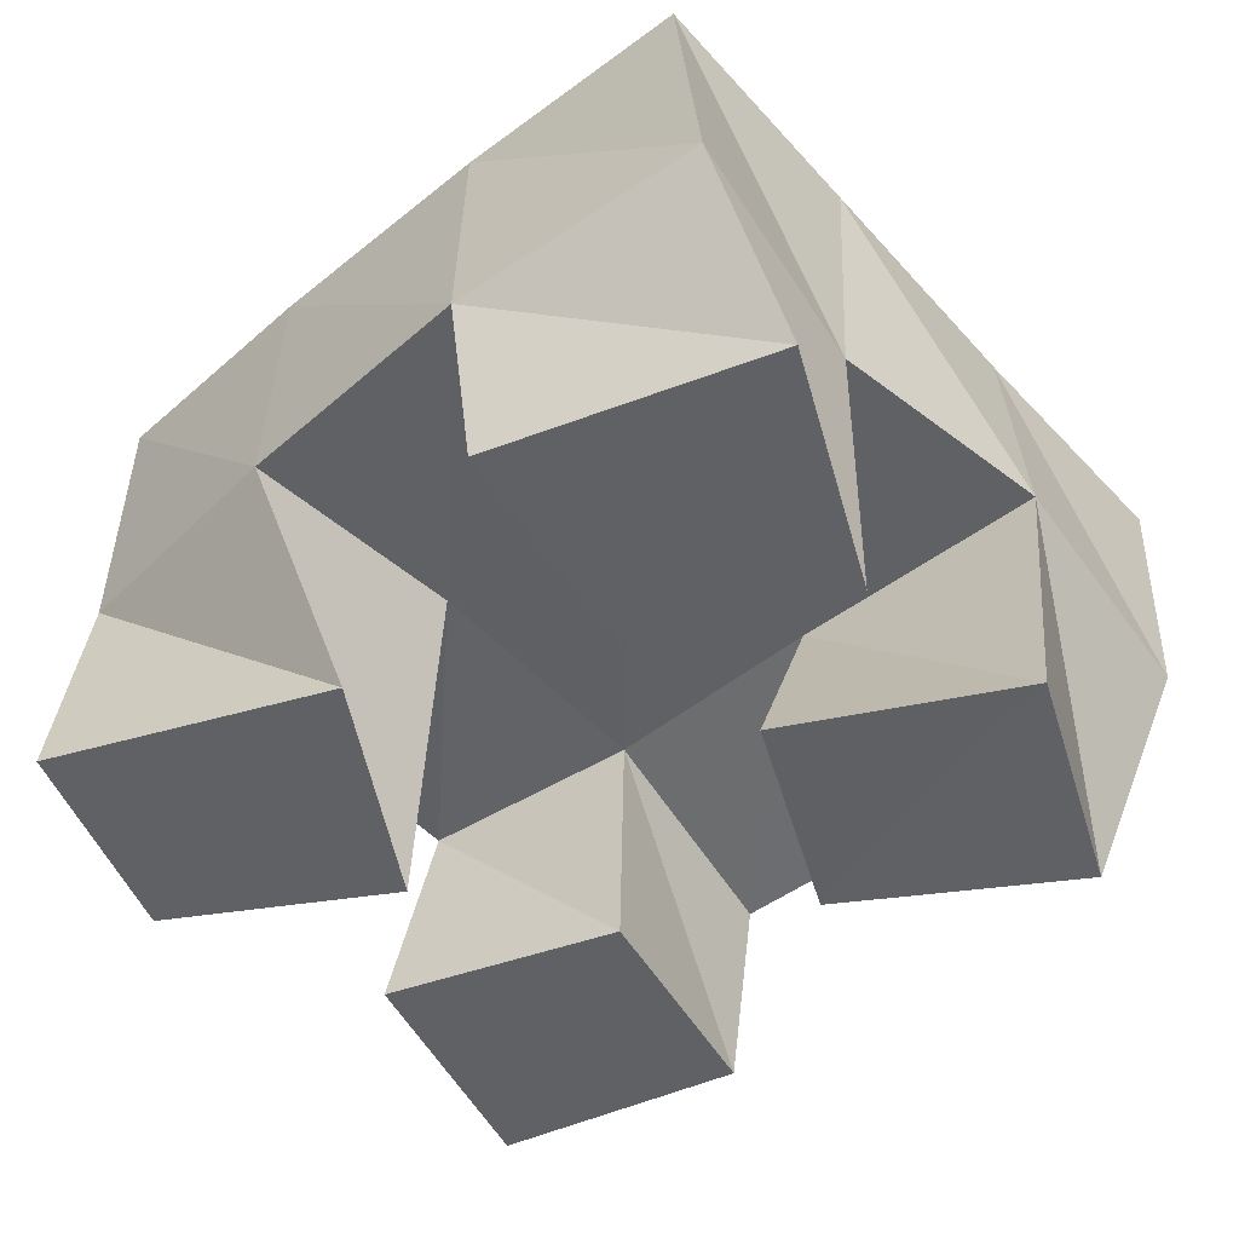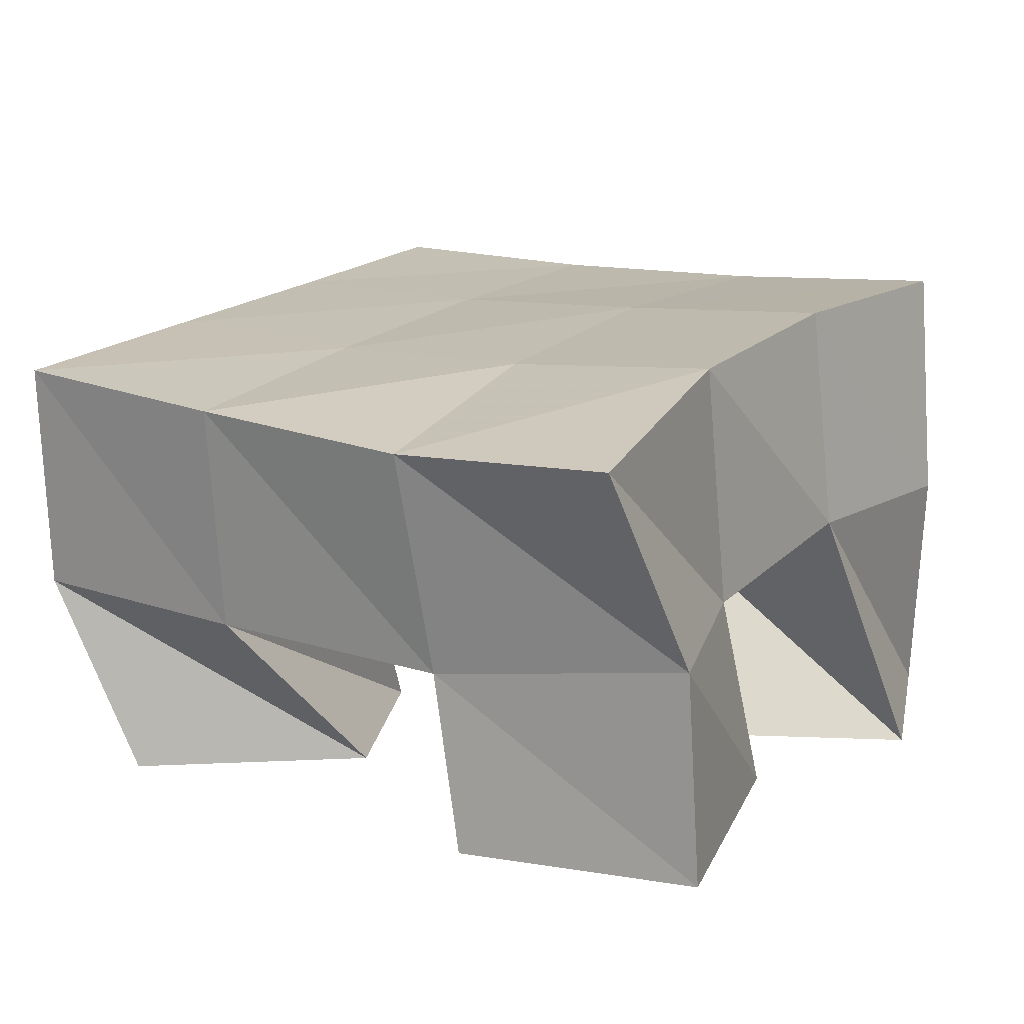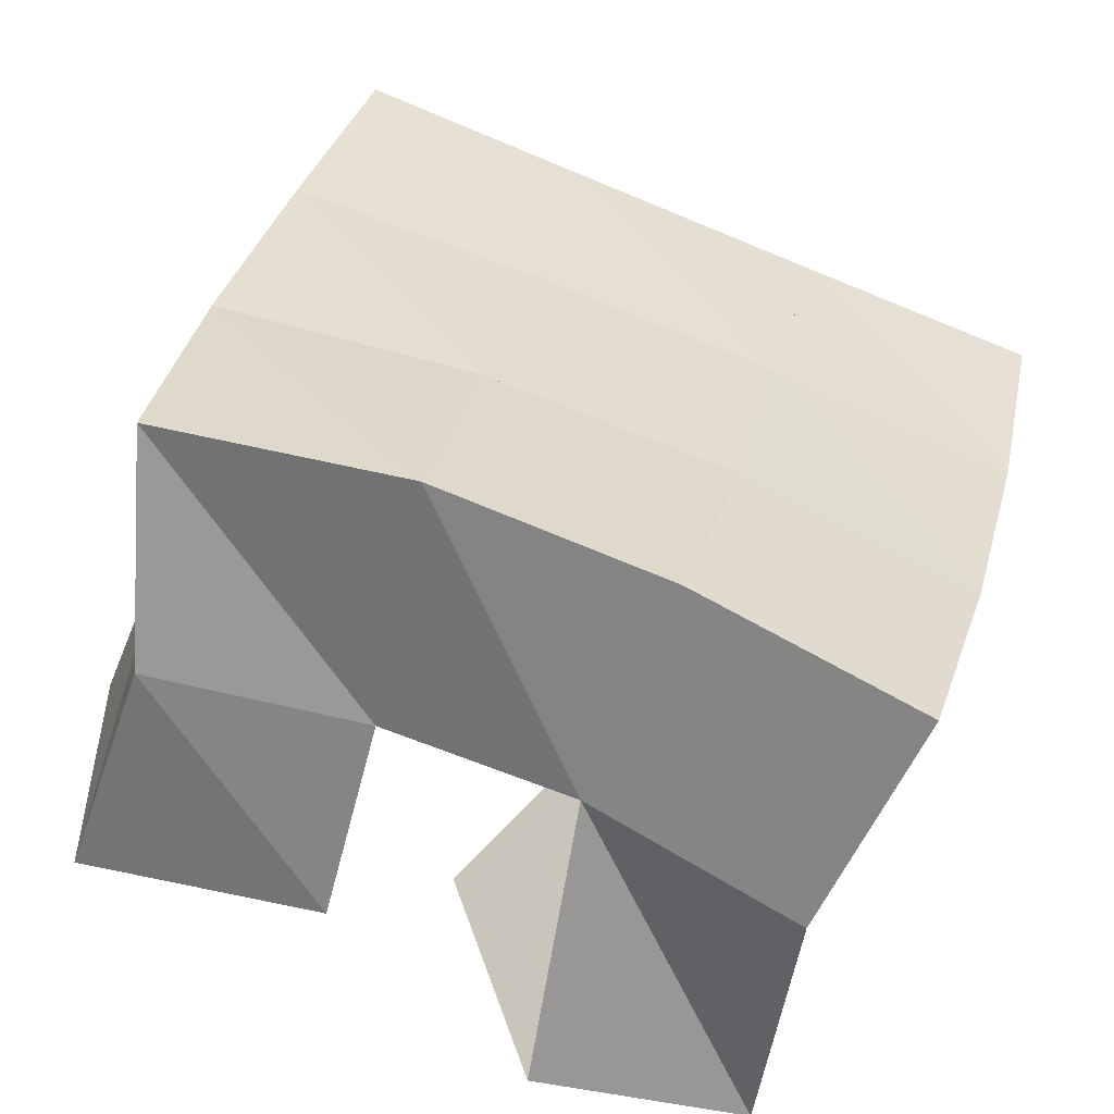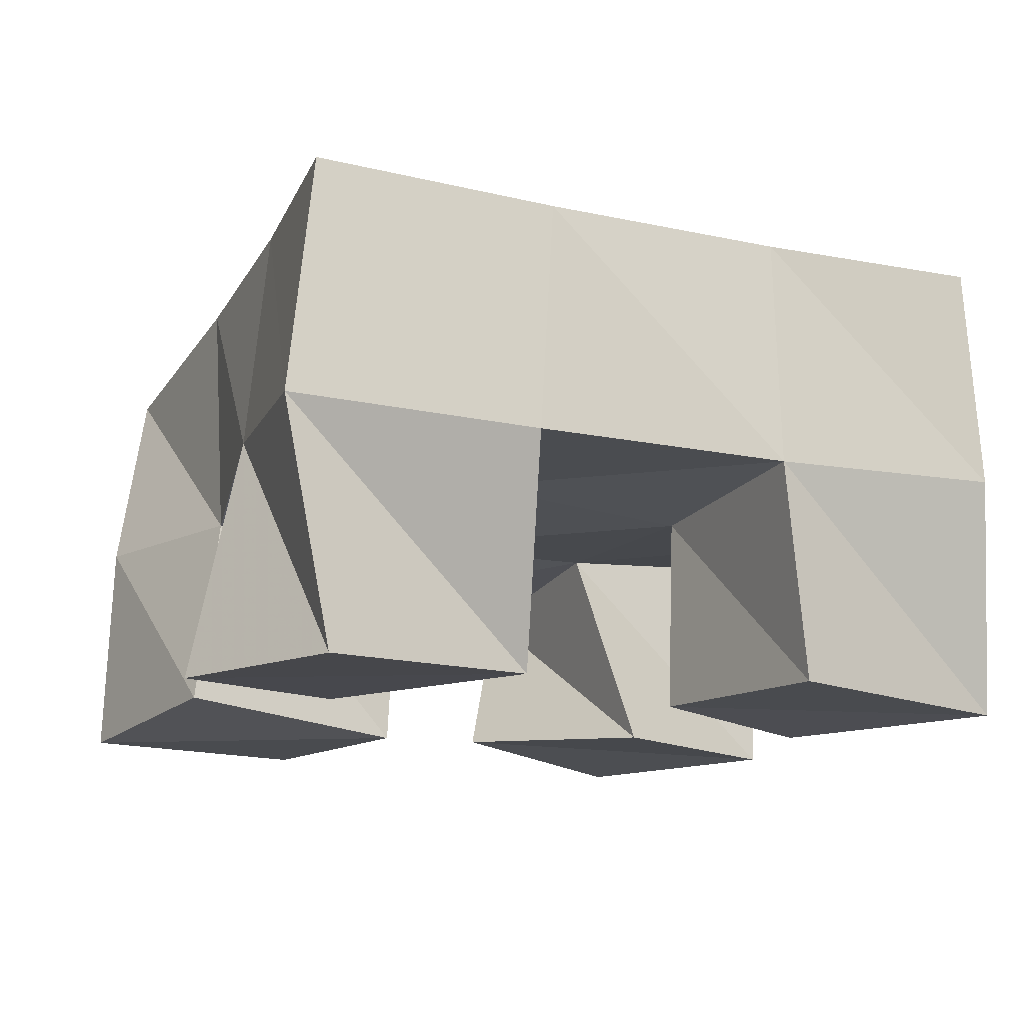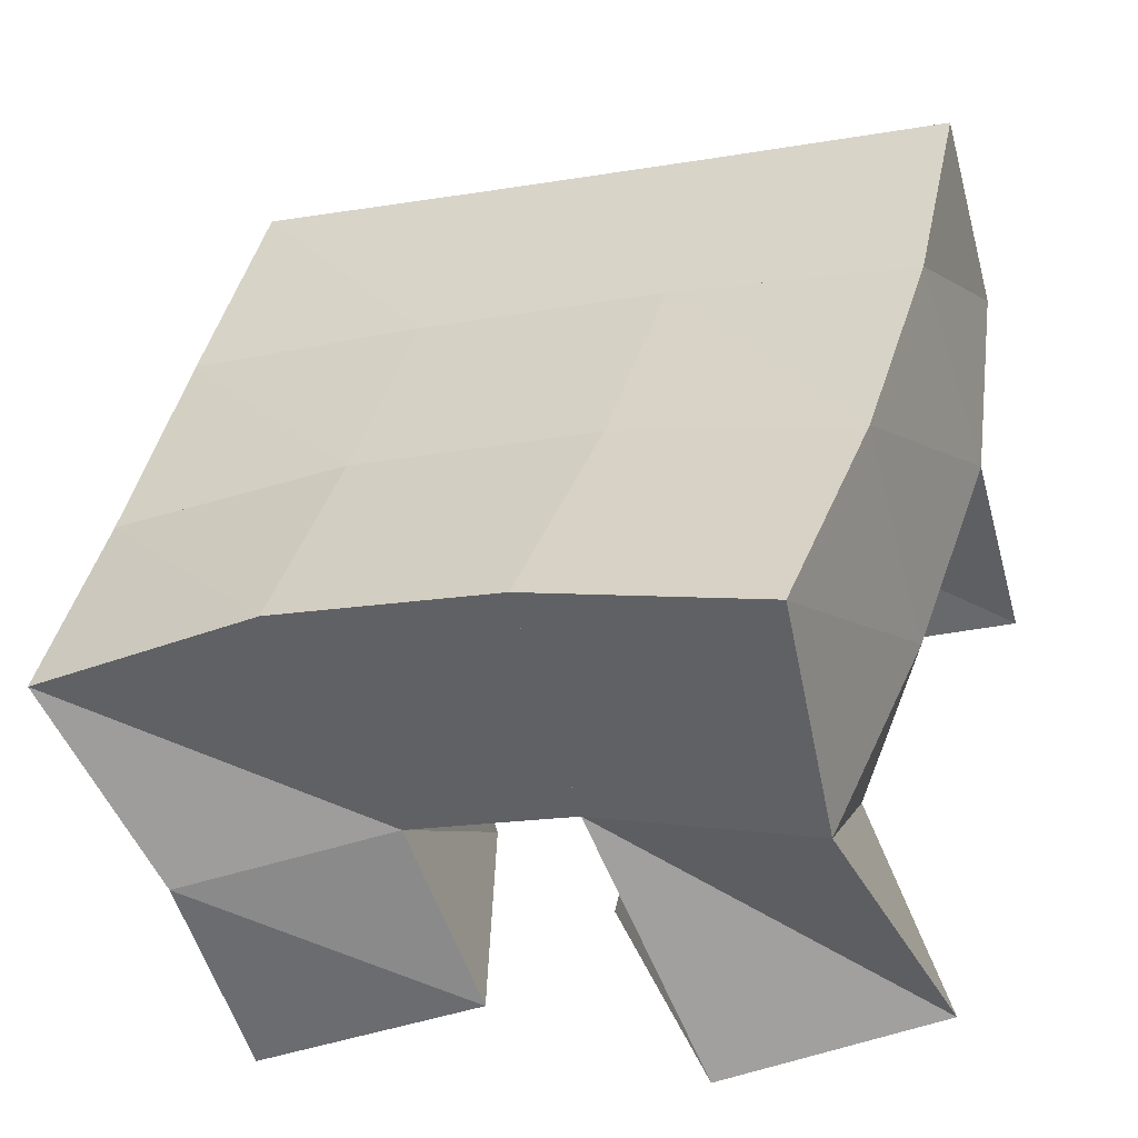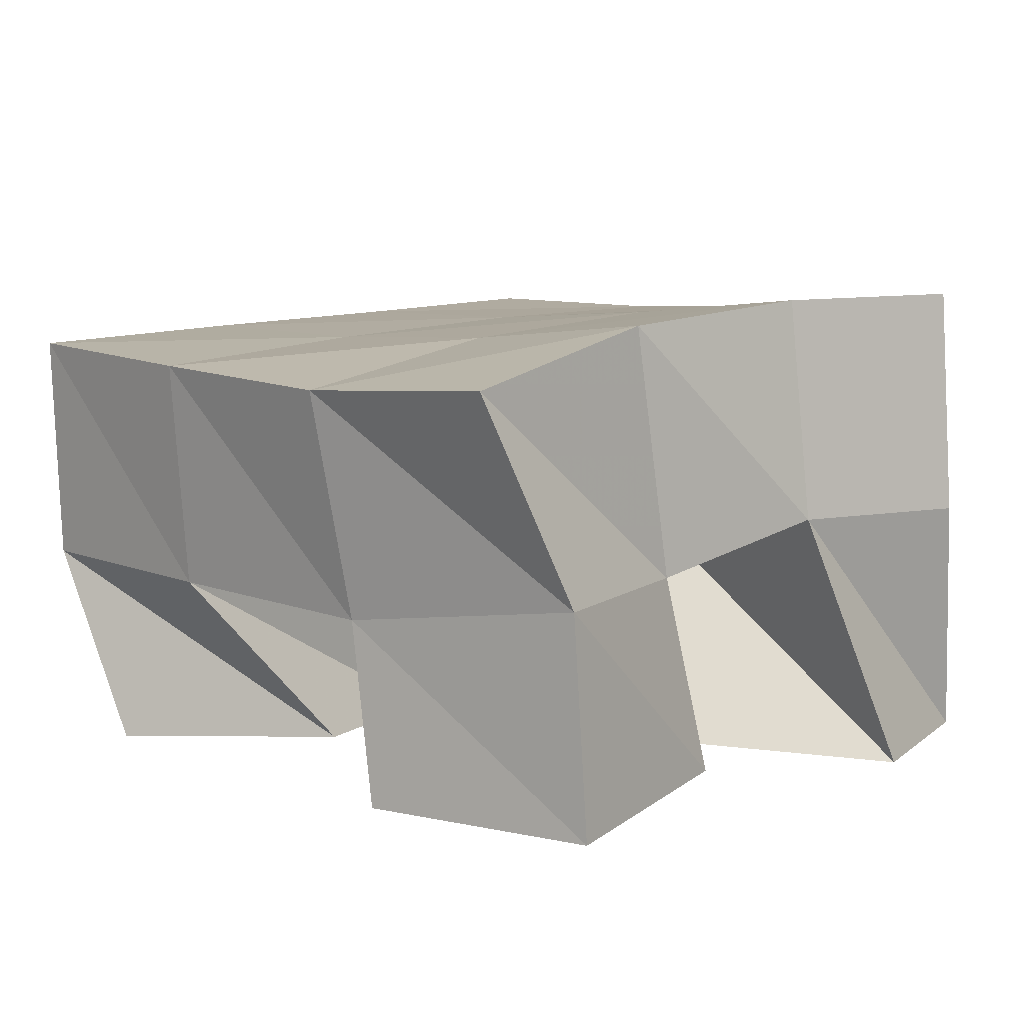
<metadata>
{"format":"obj","ext":"obj","renderer":"f3d","projection":"perspective","resolution":1024,"background":"white","views":[{"elev":-48.1,"azim":-62.7,"up":"+Y"},{"elev":16.5,"azim":108.6,"up":"+Y"},{"elev":-52.7,"azim":159.8,"up":"+Z"},{"elev":-13.8,"azim":-126.7,"up":"+Y"},{"elev":-51.4,"azim":-164.7,"up":"+Z"},{"elev":8.2,"azim":122.1,"up":"+Y"}]}
</metadata>
<code>
v 1.151 0.1 0.08264
v 1.163 0.1542 0.07862
v 1.197 0.1008 0.0769
v 1.207 0.1557 0.09459
v 1.163 0.1034 0.1391
v 1.143 0.1504 0.1279
v 1.214 0.103 0.1227
v 1.188 0.1499 0.1435
v 1.203 0.1 0.2017
v 1.226 0.1468 0.2023
v 1.254 0.1037 0.1906
v 1.277 0.141 0.2138
v 1.216 0.1 0.2513
v 1.216 0.1497 0.255
v 1.267 0.1 0.242
v 1.265 0.1423 0.2626
v 1.126 0.1016 0.1853
v 1.126 0.1481 0.1798
v 1.175 0.1025 0.1883
v 1.175 0.1449 0.1904
v 1.13 0.1 0.2432
v 1.118 0.1501 0.2334
v 1.182 0.1 0.232
v 1.168 0.1465 0.2372
v 1.239 0.1047 0.1025
v 1.243 0.1466 0.1102
v 1.288 0.1 0.1038
v 1.289 0.1468 0.1063
v 1.239 0.1 0.155
v 1.238 0.147 0.1568
v 1.288 0.1 0.1557
v 1.286 0.1392 0.1616
v 1.16 0.2041 0.0828
v 1.206 0.2041 0.09977
v 1.143 0.1994 0.1309
v 1.19 0.1993 0.1466
v 1.129 0.197 0.1799
v 1.178 0.1961 0.1924
v 1.118 0.1974 0.2286
v 1.167 0.1957 0.2397
v 1.253 0.2005 0.1125
v 1.241 0.1957 0.1589
v 1.23 0.1937 0.204
v 1.217 0.1942 0.2509
v 1.301 0.1903 0.1199
v 1.292 0.1876 0.1675
v 1.28 0.1897 0.2154
v 1.267 0.1922 0.2634
f 1 2 4
f 3 1 4
f 2 6 8
f 4 2 8
f 6 5 7
f 8 6 7
f 5 1 3
f 7 5 3
f 8 7 3
f 4 8 3
f 2 1 5
f 6 2 5
f 9 10 12
f 11 9 12
f 10 14 16
f 12 10 16
f 14 13 15
f 16 14 15
f 13 9 11
f 15 13 11
f 16 15 11
f 12 16 11
f 10 9 13
f 14 10 13
f 17 18 20
f 19 17 20
f 18 22 24
f 20 18 24
f 22 21 23
f 24 22 23
f 21 17 19
f 23 21 19
f 24 23 19
f 20 24 19
f 18 17 21
f 22 18 21
f 25 26 28
f 27 25 28
f 26 30 32
f 28 26 32
f 30 29 31
f 32 30 31
f 29 25 27
f 31 29 27
f 32 31 27
f 28 32 27
f 26 25 29
f 30 26 29
f 2 33 34
f 4 2 34
f 33 35 36
f 34 33 36
f 35 6 8
f 36 35 8
f 6 2 4
f 8 6 4
f 36 8 4
f 34 36 4
f 33 2 6
f 35 33 6
f 6 35 36
f 8 6 36
f 35 37 38
f 36 35 38
f 37 18 20
f 38 37 20
f 18 6 8
f 20 18 8
f 38 20 8
f 36 38 8
f 35 6 18
f 37 35 18
f 18 37 38
f 20 18 38
f 37 39 40
f 38 37 40
f 39 22 24
f 40 39 24
f 22 18 20
f 24 22 20
f 40 24 20
f 38 40 20
f 37 18 22
f 39 37 22
f 4 34 41
f 26 4 41
f 34 36 42
f 41 34 42
f 36 8 30
f 42 36 30
f 8 4 26
f 30 8 26
f 42 30 26
f 41 42 26
f 34 4 8
f 36 34 8
f 8 36 42
f 30 8 42
f 36 38 43
f 42 36 43
f 38 20 10
f 43 38 10
f 20 8 30
f 10 20 30
f 43 10 30
f 42 43 30
f 36 8 20
f 38 36 20
f 20 38 43
f 10 20 43
f 38 40 44
f 43 38 44
f 40 24 14
f 44 40 14
f 24 20 10
f 14 24 10
f 44 14 10
f 43 44 10
f 38 20 24
f 40 38 24
f 26 41 45
f 28 26 45
f 41 42 46
f 45 41 46
f 42 30 32
f 46 42 32
f 30 26 28
f 32 30 28
f 46 32 28
f 45 46 28
f 41 26 30
f 42 41 30
f 30 42 46
f 32 30 46
f 42 43 47
f 46 42 47
f 43 10 12
f 47 43 12
f 10 30 32
f 12 10 32
f 47 12 32
f 46 47 32
f 42 30 10
f 43 42 10
f 10 43 47
f 12 10 47
f 43 44 48
f 47 43 48
f 44 14 16
f 48 44 16
f 14 10 12
f 16 14 12
f 48 16 12
f 47 48 12
f 43 10 14
f 44 43 14

</code>
